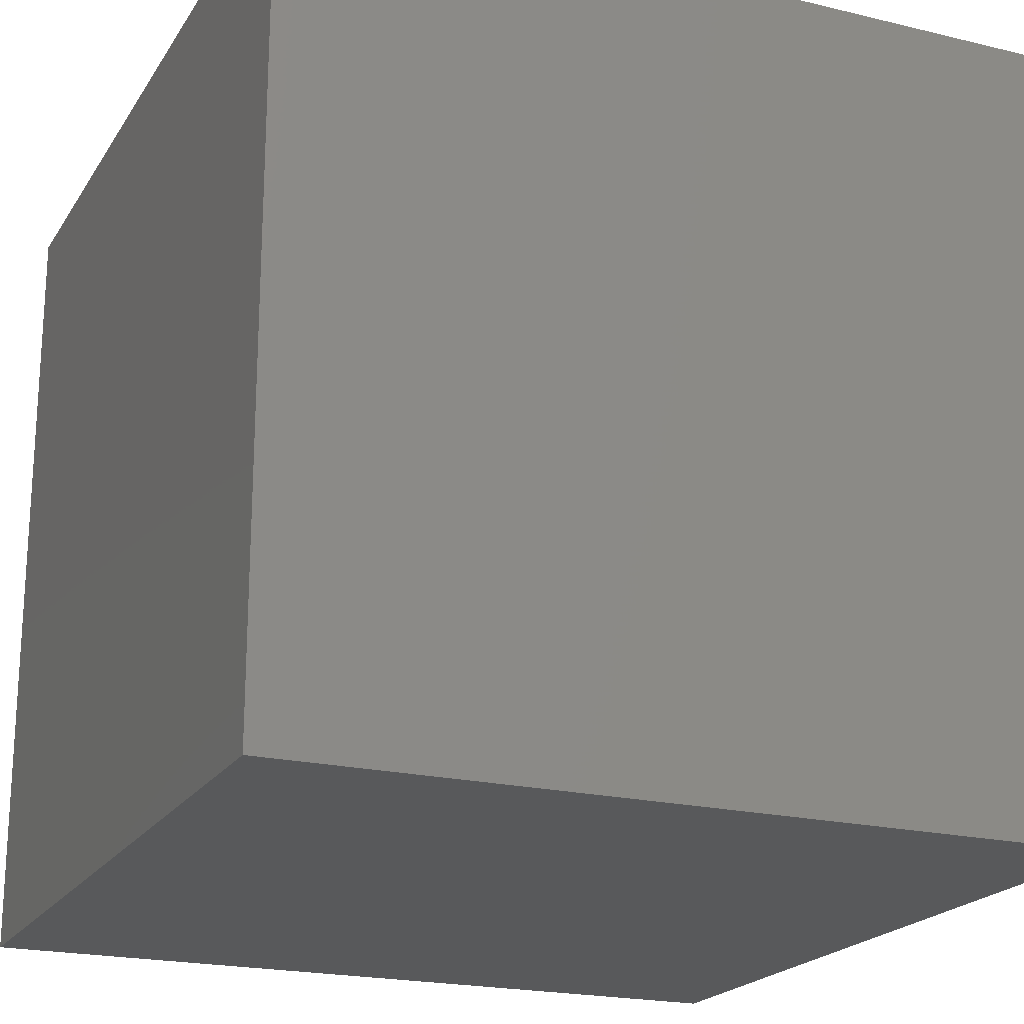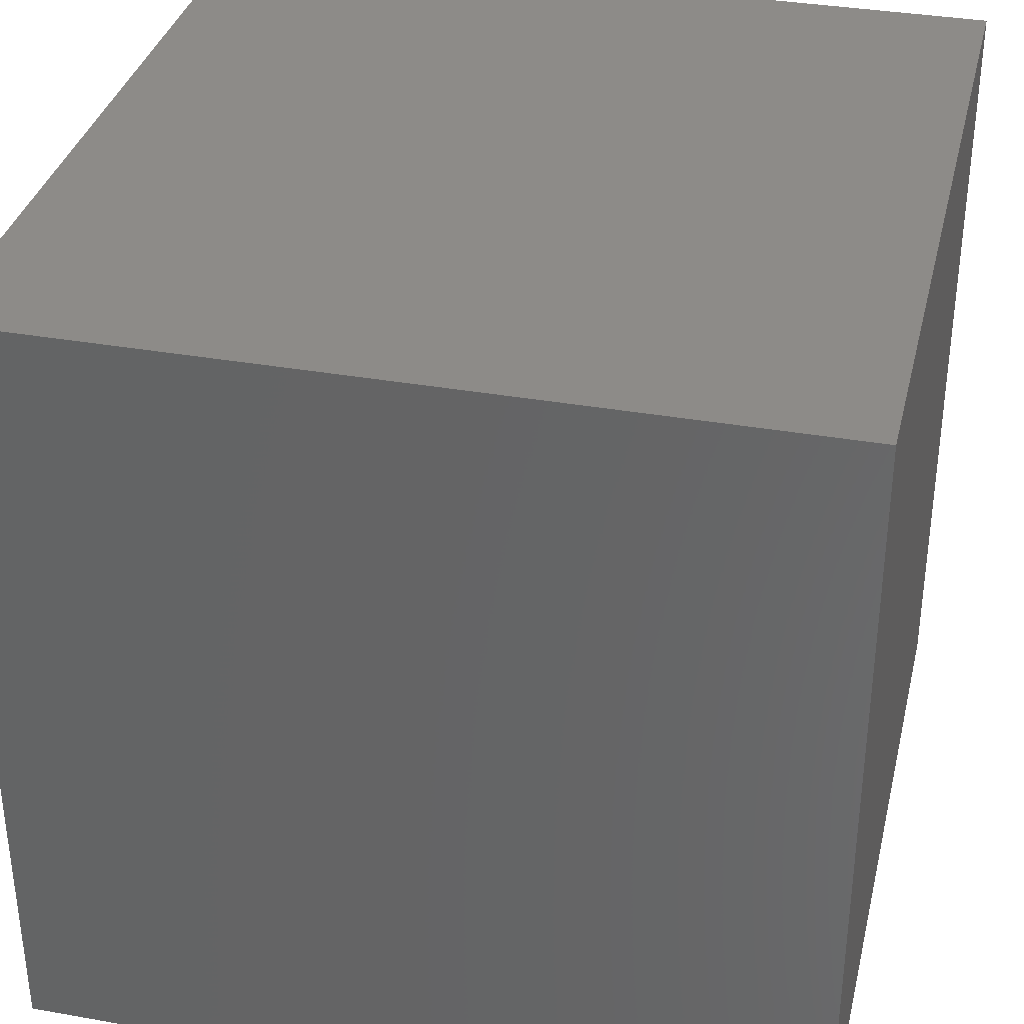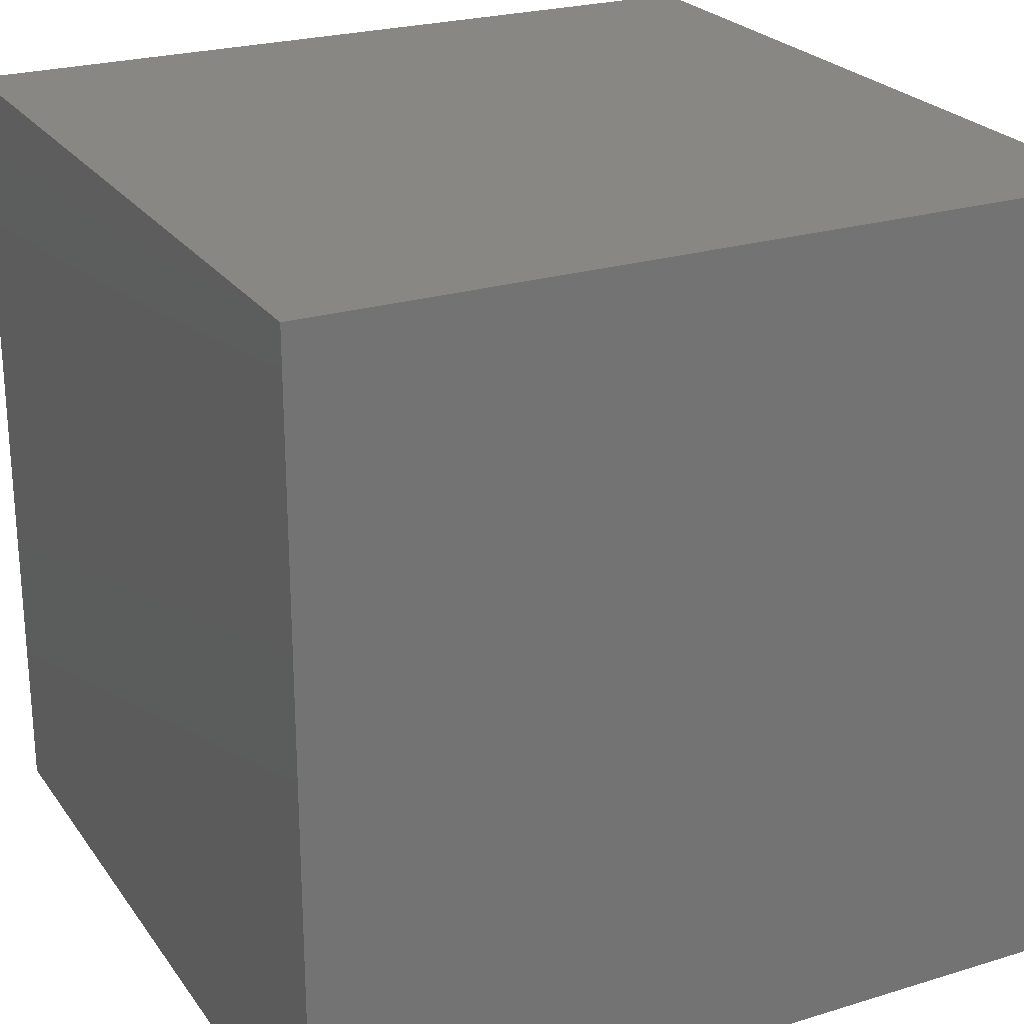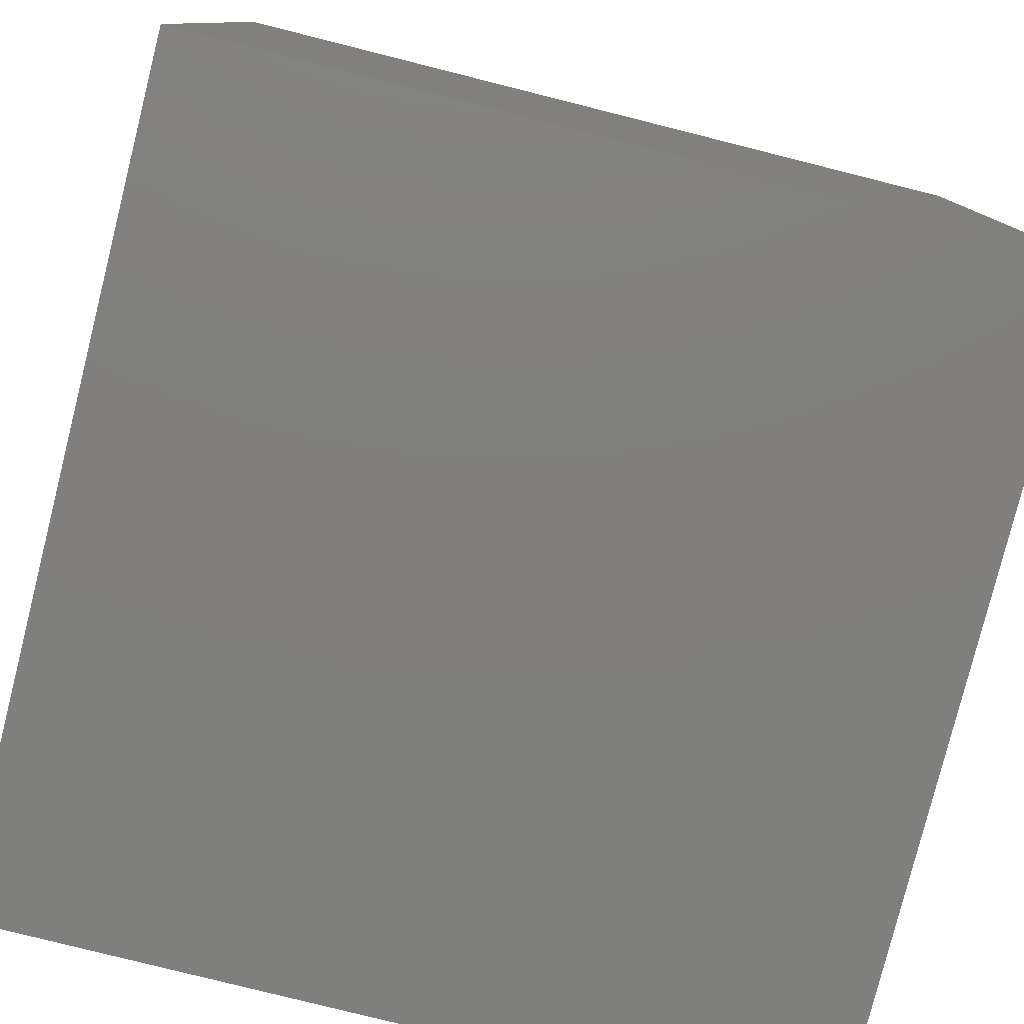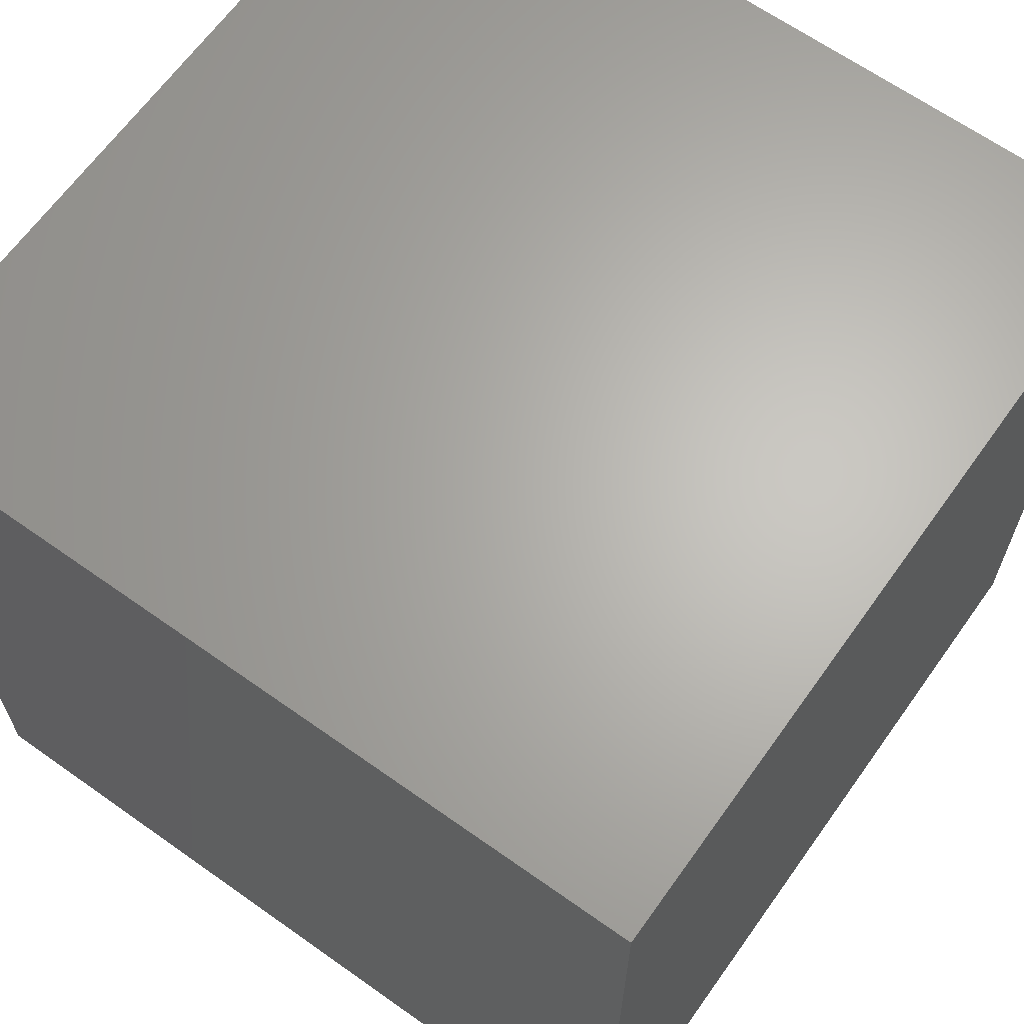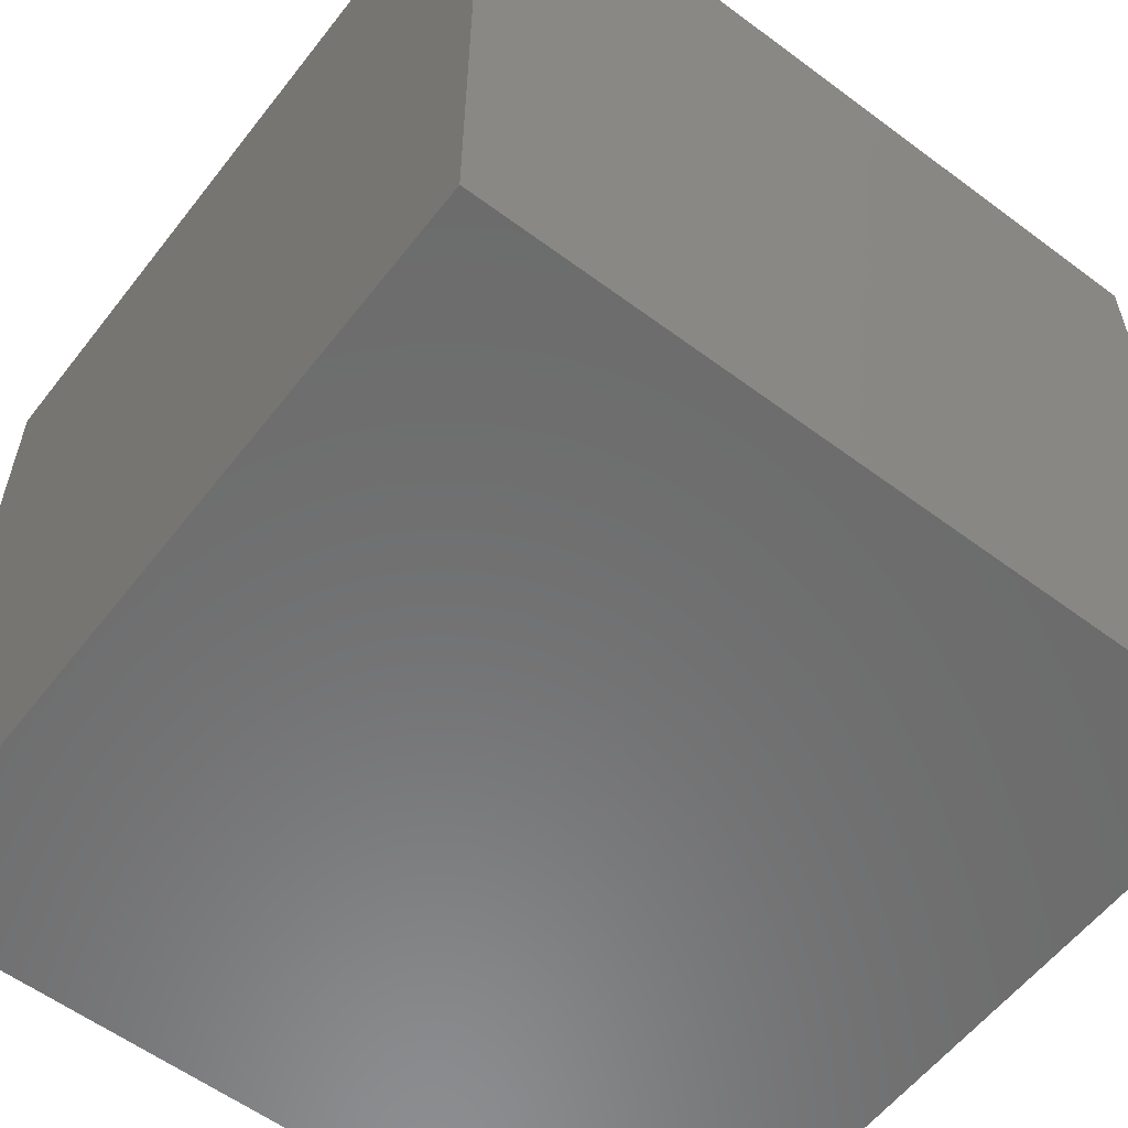
<metadata>
{"format":"stl","ext":"stl","renderer":"f3d","projection":"perspective","resolution":1024,"background":"white","views":[{"elev":-20.8,"azim":-23.5,"up":"+Y"},{"elev":35.0,"azim":103.3,"up":"+Y"},{"elev":24.2,"azim":153.2,"up":"+Y"},{"elev":-79.4,"azim":-104.1,"up":"+Z"},{"elev":65.1,"azim":125.5,"up":"+Y"},{"elev":-58.1,"azim":-127.6,"up":"+Z"}]}
</metadata>
<code>
# stl→obj: 8 verts, 12 faces
v 1 1 -1
v 1 -1 -1
v -1 -1 -1
v -1 1 -1
v 1 1 1
v 1 -1 1
v -1 1 1
v -1 -1 1
f 1 2 3
f 4 1 3
f 1 5 2
f 6 2 5
f 7 6 5
f 6 7 8
f 8 7 4
f 8 4 3
f 7 5 1
f 1 4 7
f 2 6 3
f 8 3 6

</code>
